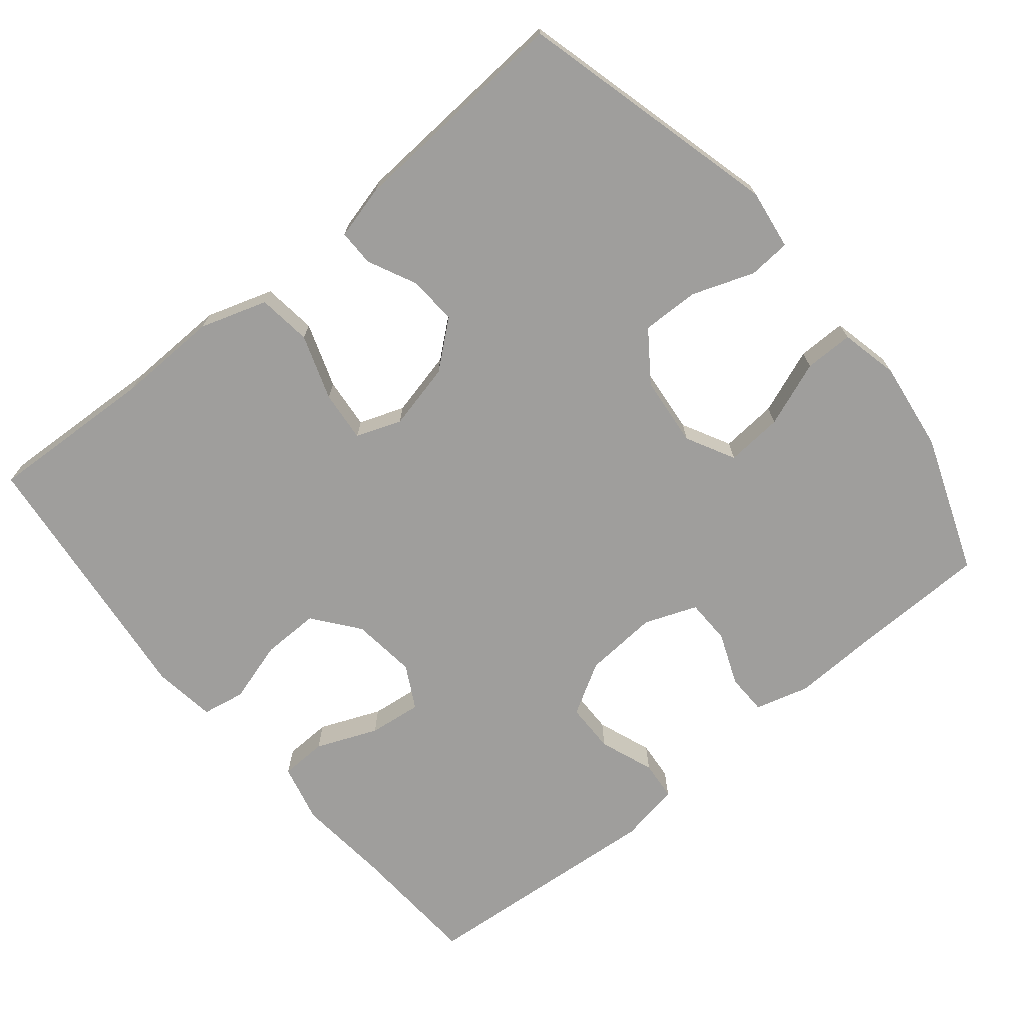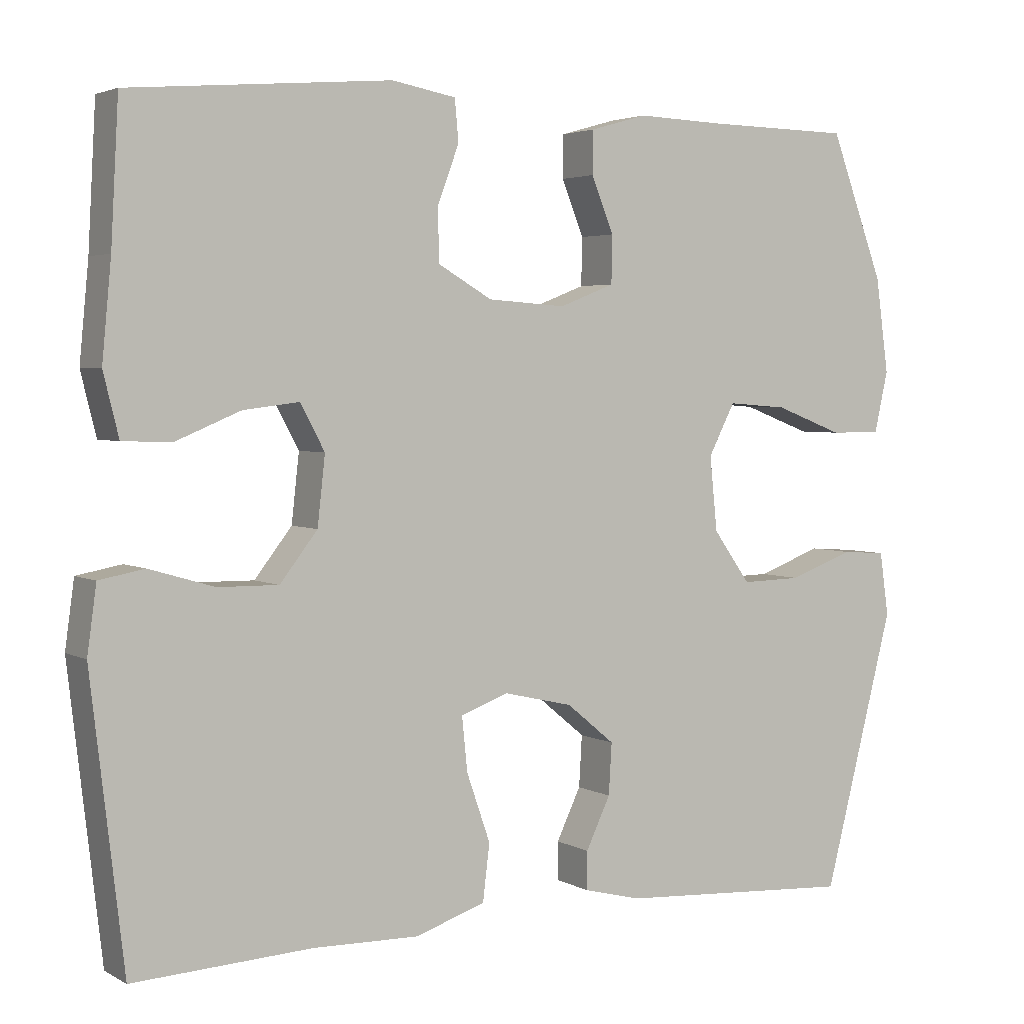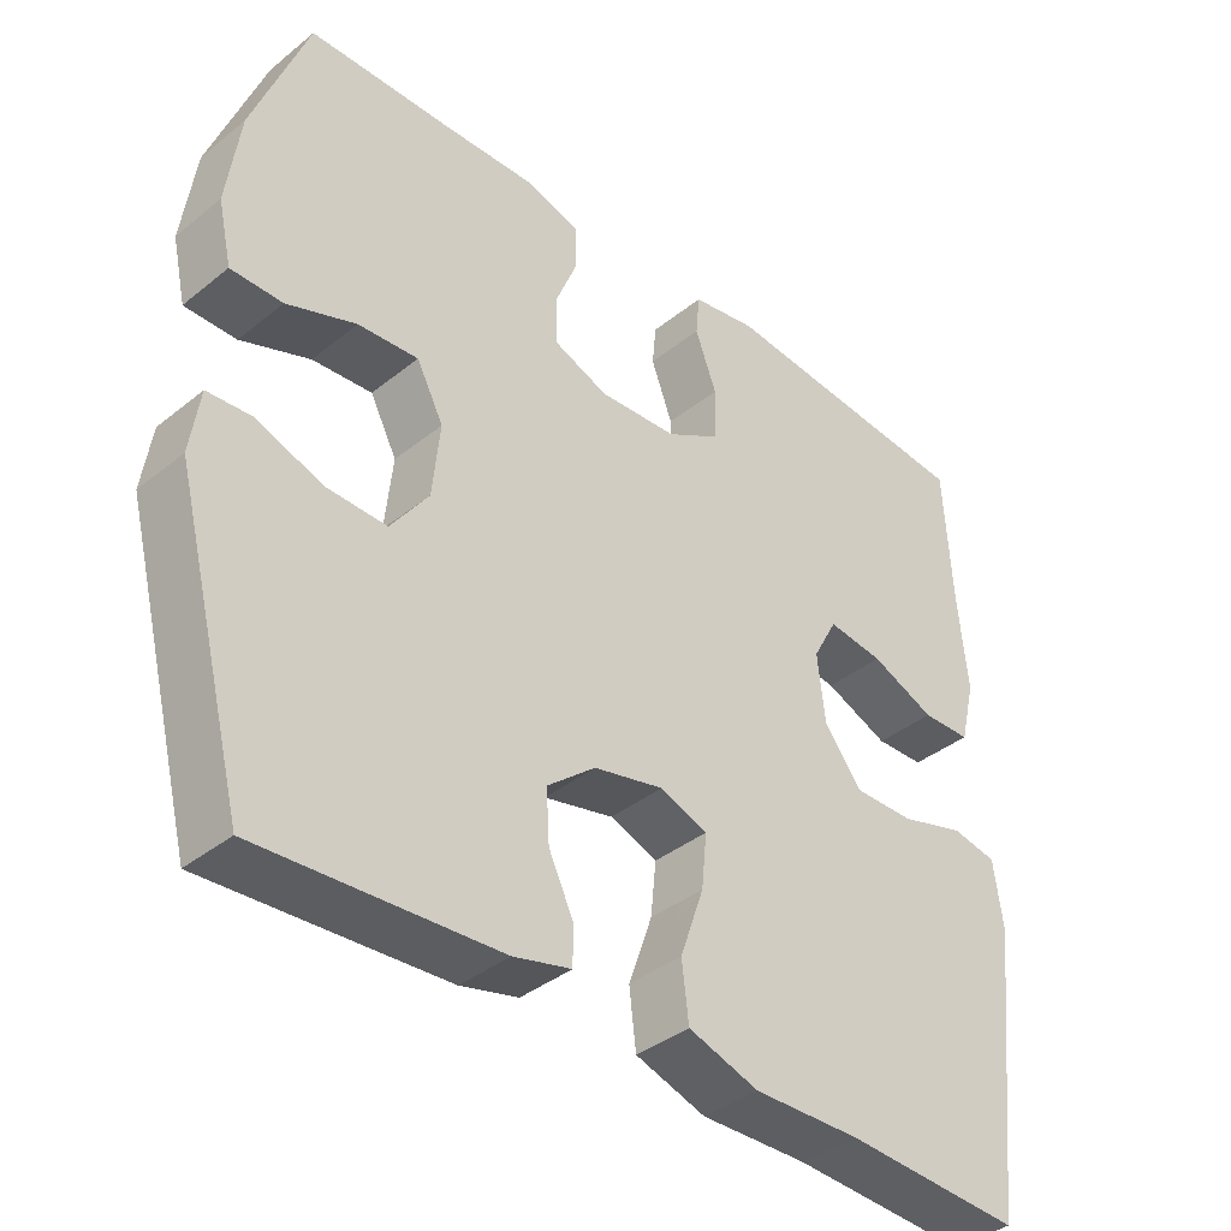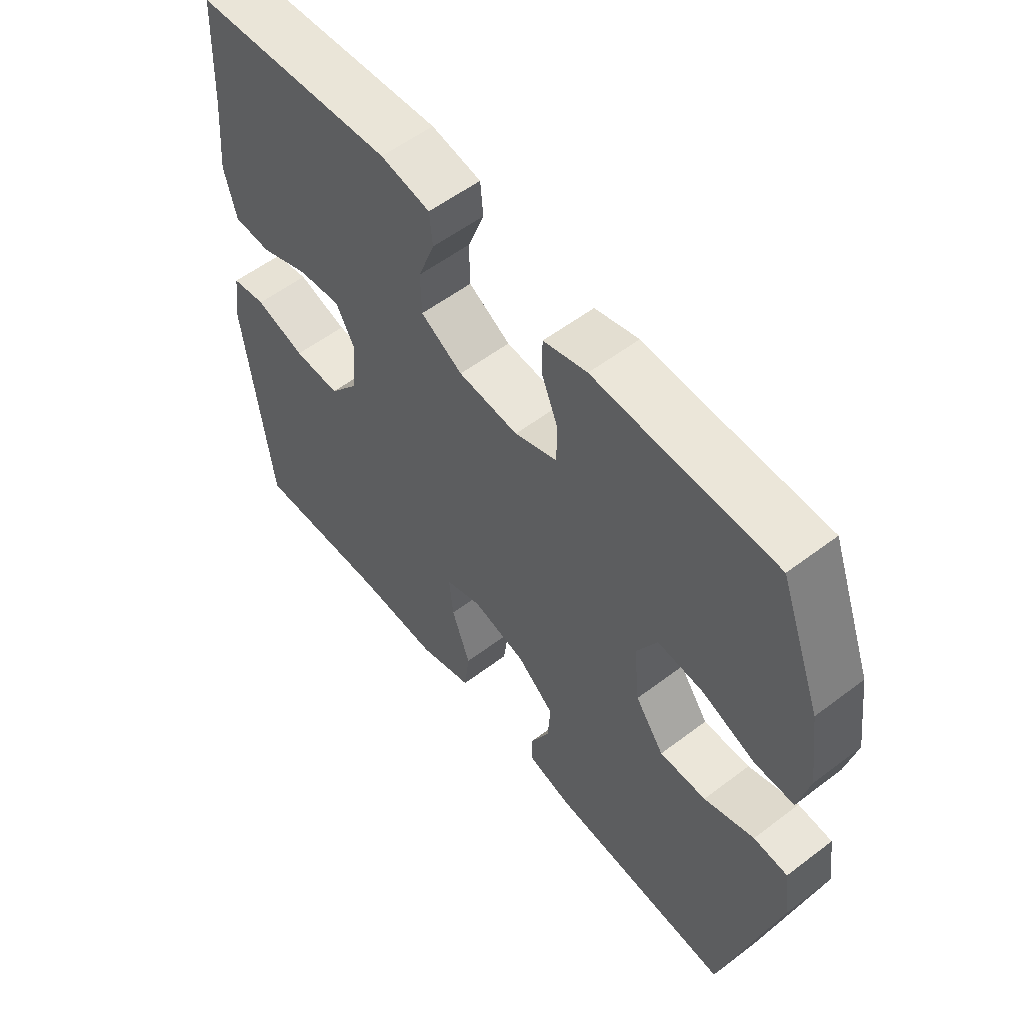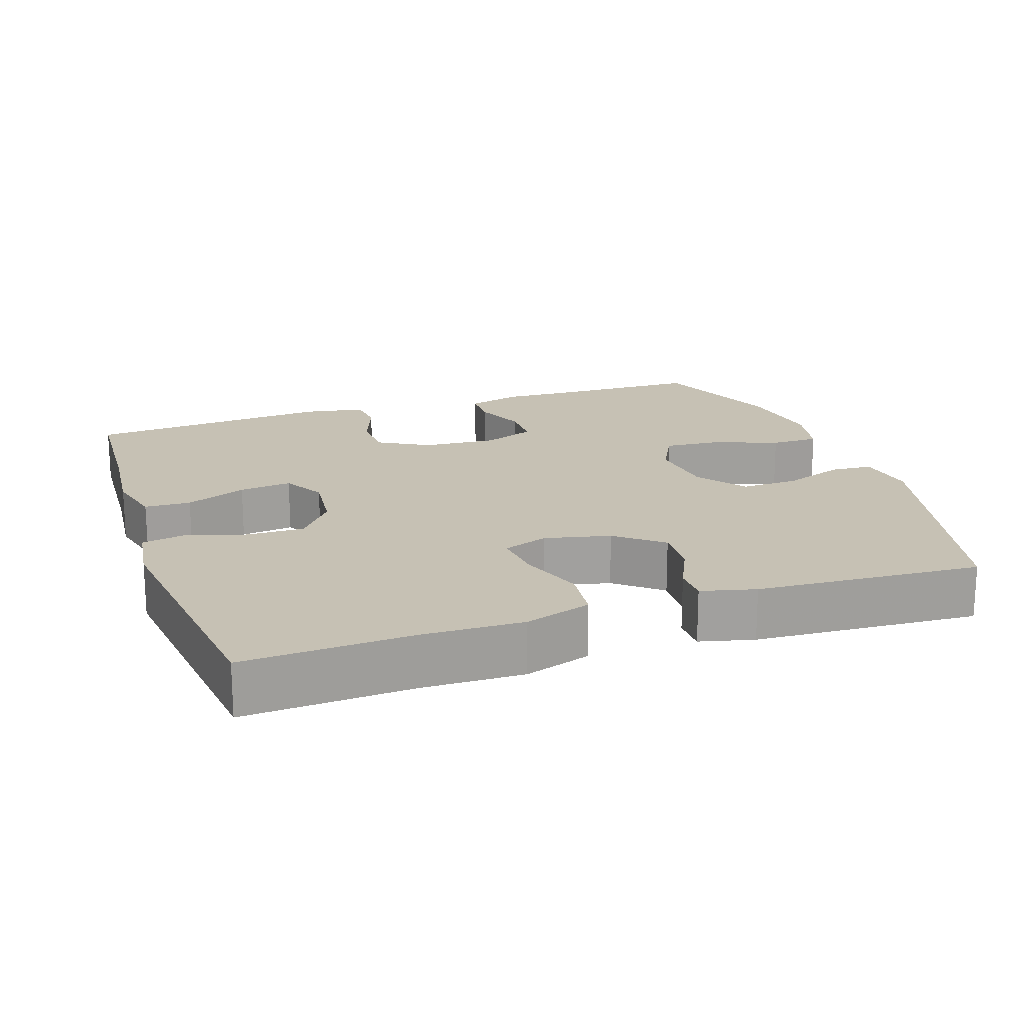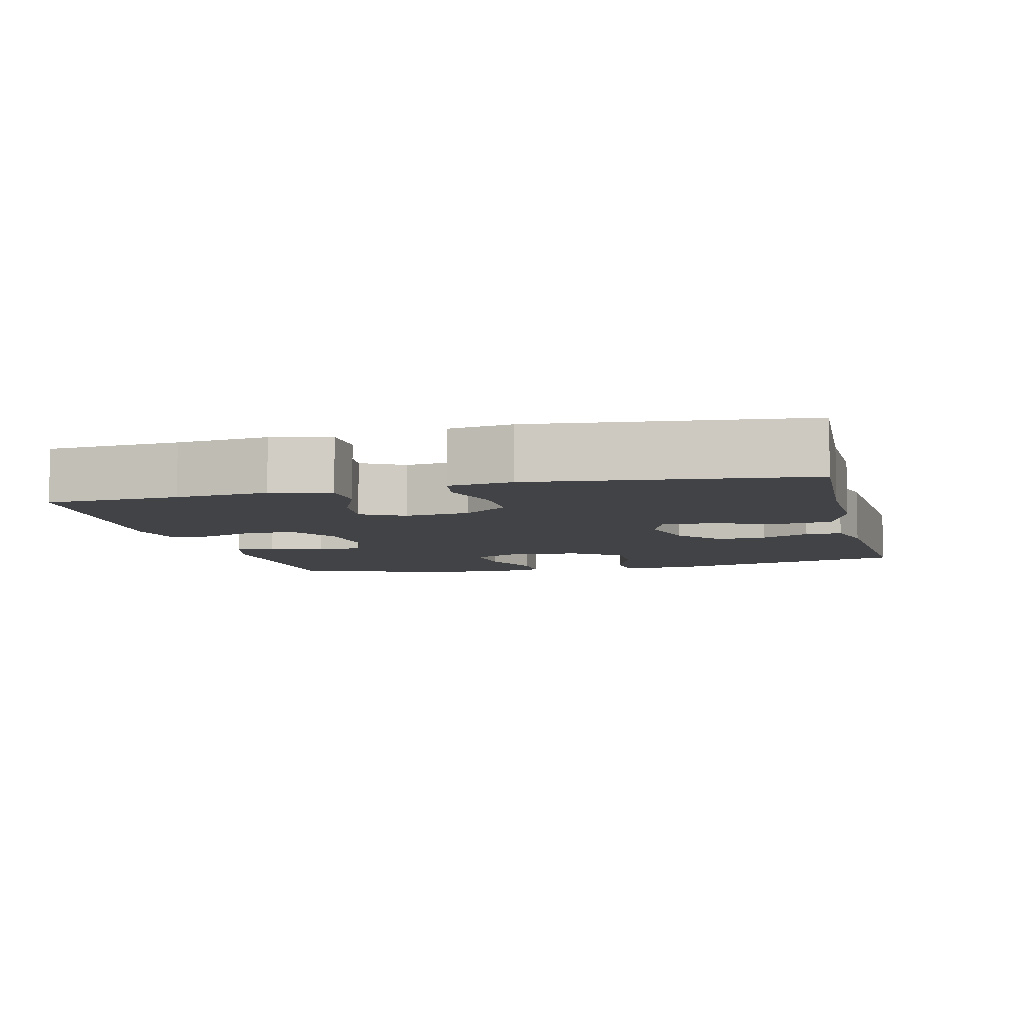
<metadata>
{"format":"obj","ext":"obj","renderer":"f3d","projection":"perspective","resolution":1024,"background":"white","views":[{"elev":-71.0,"azim":-140.4,"up":"+Y"},{"elev":3.4,"azim":149.3,"up":"+Z"},{"elev":-38.4,"azim":-44.7,"up":"+Z"},{"elev":56.4,"azim":-128.4,"up":"+Z"},{"elev":18.6,"azim":161.0,"up":"+Y"},{"elev":-6.9,"azim":104.0,"up":"+Y"}]}
</metadata>
<code>
v 0.5 0.07 0.5
v 0.51 0.07 0.318
v 0.522 0.07 0.192
v 0.502 0.07 0.111
v 0.438 0.07 0.109
v 0.354 0.07 0.144
v 0.281 0.07 0.153
v 0.249 0.07 0.094
v 0.259 0.07 0.005
v 0.308 0.07 -0.058
v 0.387 0.07 -0.057
v 0.472 0.07 -0.032
v 0.531 0.07 -0.043
v 0.543 0.07 -0.13
v 0.5 0.07 -0.5
v 0.268 0.07 -0.488
v 0.129 0.07 -0.491
v 0.037 0.07 -0.461
v 0.028 0.07 -0.387
v 0.059 0.07 -0.298
v 0.066 0.07 -0.228
v 0.004 0.07 -0.205
v -0.087 0.07 -0.226
v -0.15 0.07 -0.278
v -0.146 0.07 -0.345
v -0.114 0.07 -0.412
v -0.114 0.07 -0.462
v -0.189 0.07 -0.481
v -0.5 0.07 -0.5
v -0.593 0.07 -0.139
v -0.581 0.07 -0.056
v -0.523 0.07 -0.052
v -0.438 0.07 -0.083
v -0.359 0.07 -0.085
v -0.31 0.07 -0.017
v -0.3 0.07 0.08
v -0.335 0.07 0.147
v -0.413 0.07 0.141
v -0.503 0.07 0.107
v -0.57 0.07 0.107
v -0.588 0.07 0.187
v -0.571 0.07 0.311
v -0.5 0.07 0.5
v -0.31 0.07 0.503
v -0.195 0.07 0.507
v -0.121 0.07 0.486
v -0.12 0.07 0.43
v -0.149 0.07 0.358
v -0.148 0.07 0.296
v -0.076 0.07 0.268
v 0.026 0.07 0.275
v 0.097 0.07 0.316
v 0.098 0.07 0.385
v 0.07 0.07 0.46
v 0.075 0.07 0.514
v 0.159 0.07 0.529
v 0.5 0 0.5
v 0.51 0 0.318
v 0.522 0 0.192
v 0.502 0 0.111
v 0.438 0 0.109
v 0.354 0 0.144
v 0.281 0 0.153
v 0.249 0 0.094
v 0.259 0 0.005
v 0.308 0 -0.058
v 0.387 0 -0.057
v 0.472 0 -0.032
v 0.531 0 -0.043
v 0.543 0 -0.13
v 0.5 0 -0.5
v 0.268 0 -0.488
v 0.129 0 -0.491
v 0.037 0 -0.461
v 0.028 0 -0.387
v 0.059 0 -0.298
v 0.066 0 -0.228
v 0.004 0 -0.205
v -0.087 0 -0.226
v -0.15 0 -0.278
v -0.146 0 -0.345
v -0.114 0 -0.412
v -0.114 0 -0.462
v -0.189 0 -0.481
v -0.5 0 -0.5
v -0.593 0 -0.139
v -0.581 0 -0.056
v -0.523 0 -0.052
v -0.438 0 -0.083
v -0.359 0 -0.085
v -0.31 0 -0.017
v -0.3 0 0.08
v -0.335 0 0.147
v -0.413 0 0.141
v -0.503 0 0.107
v -0.57 0 0.107
v -0.588 0 0.187
v -0.571 0 0.311
v -0.5 0 0.5
v -0.31 0 0.503
v -0.195 0 0.507
v -0.121 0 0.486
v -0.12 0 0.43
v -0.149 0 0.358
v -0.148 0 0.296
v -0.076 0 0.268
v 0.026 0 0.275
v 0.097 0 0.316
v 0.098 0 0.385
v 0.07 0 0.46
v 0.075 0 0.514
v 0.159 0 0.529
f 56 1 2
f 55 56 2
f 54 55 2
f 53 54 2
f 4 5 6
f 3 4 6
f 2 3 6
f 53 2 6
f 52 53 6
f 51 52 6 7
f 50 51 7 8
f 49 50 8 9
f 46 47 48
f 45 46 48
f 44 45 48
f 44 48 49
f 43 44 49
f 42 43 49
f 41 42 49
f 40 41 49
f 39 40 49
f 38 39 49
f 37 38 49
f 49 9 10
f 37 49 10
f 36 37 10
f 31 32 33
f 30 31 33
f 29 30 33
f 28 29 33
f 27 28 33
f 26 27 33
f 25 26 33
f 24 25 33 34
f 23 24 34 35
f 18 19 20
f 17 18 20
f 16 17 20
f 16 20 21
f 15 16 21
f 14 15 21
f 13 14 21
f 12 13 21
f 11 12 21
f 10 11 21 22
f 23 35 36
f 22 23 36
f 10 22 36
f 58 57 112
f 58 112 111
f 58 111 110
f 58 110 109
f 62 61 60
f 62 60 59
f 62 59 58
f 62 58 109
f 62 109 108
f 63 62 108 107
f 64 63 107 106
f 65 64 106 105
f 104 103 102
f 104 102 101
f 104 101 100
f 105 104 100
f 105 100 99
f 105 99 98
f 105 98 97
f 105 97 96
f 105 96 95
f 105 95 94
f 105 94 93
f 66 65 105
f 66 105 93
f 66 93 92
f 89 88 87
f 89 87 86
f 89 86 85
f 89 85 84
f 89 84 83
f 89 83 82
f 89 82 81
f 90 89 81 80
f 91 90 80 79
f 76 75 74
f 76 74 73
f 76 73 72
f 77 76 72
f 77 72 71
f 77 71 70
f 77 70 69
f 77 69 68
f 77 68 67
f 78 77 67 66
f 92 91 79
f 92 79 78
f 92 78 66
f 1 57 58 2
f 2 58 59 3
f 3 59 60 4
f 4 60 61 5
f 5 61 62 6
f 6 62 63 7
f 7 63 64 8
f 8 64 65 9
f 9 65 66 10
f 10 66 67 11
f 11 67 68 12
f 12 68 69 13
f 13 69 70 14
f 14 70 71 15
f 15 71 72 16
f 16 72 73 17
f 17 73 74 18
f 18 74 75 19
f 19 75 76 20
f 20 76 77 21
f 21 77 78 22
f 22 78 79 23
f 23 79 80 24
f 24 80 81 25
f 25 81 82 26
f 26 82 83 27
f 27 83 84 28
f 28 84 85 29
f 29 85 86 30
f 30 86 87 31
f 31 87 88 32
f 32 88 89 33
f 33 89 90 34
f 34 90 91 35
f 35 91 92 36
f 36 92 93 37
f 37 93 94 38
f 38 94 95 39
f 39 95 96 40
f 40 96 97 41
f 41 97 98 42
f 42 98 99 43
f 43 99 100 44
f 44 100 101 45
f 45 101 102 46
f 46 102 103 47
f 47 103 104 48
f 48 104 105 49
f 49 105 106 50
f 50 106 107 51
f 51 107 108 52
f 52 108 109 53
f 53 109 110 54
f 54 110 111 55
f 55 111 112 56
f 56 112 57 1

</code>
